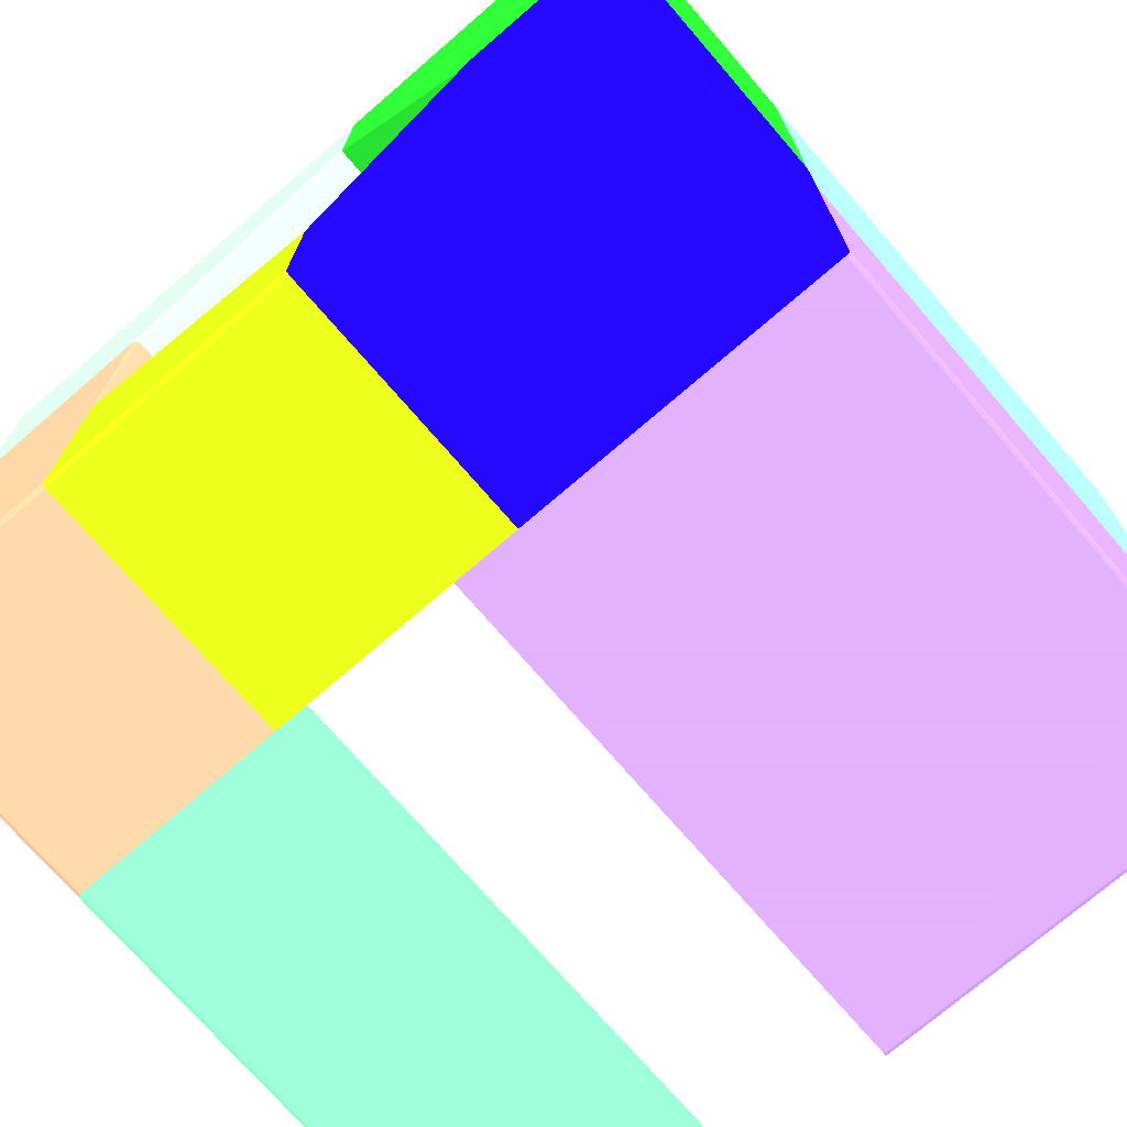
<metadata>
{"format":"obj","ext":"obj","renderer":"f3d","projection":"perspective","resolution":1024,"background":"white","views":[{"elev":-73.4,"azim":-139.2,"up":"+Z"}]}
</metadata>
<code>
o geometry_0
v 0.0398 0.04022 0.01363 0.5451 0.7137 0.6
v 0.04022 0.0398 0.01363 0.5451 0.7137 0.6
v 0.04022 0.01348 0.01363 0.5451 0.7137 0.6
v 0.04022 0.0398 0.0398 0.5451 0.7137 0.6
v 0.04022 0.01348 0.0398 0.5451 0.7137 0.6
v 0.04011 0.01348 0.04011 0.5451 0.7137 0.6
v 0.04011 0.0398 0.04011 0.5451 0.7137 0.6
v 0.0398 0.0398 0.04022 0.5451 0.7137 0.6
v 0.04007 0.04007 0.04007 0.5451 0.7137 0.6
v 0.04011 0.04011 0.0398 0.5451 0.7137 0.6
v 0.0398 0.04022 0.0398 0.5451 0.7137 0.6
v 0.0398 0.04011 0.04011 0.5451 0.7137 0.6
v -0.0003285 0.04011 0.04011 0.5451 0.7137 0.6
v -0.0003285 0.0398 0.04022 0.5451 0.7137 0.6
v -0.0003285 0.01348 0.04022 0.5451 0.7137 0.6
v 0.0398 0.01348 0.04022 0.5451 0.7137 0.6
v 0.0188 0.01348 0.01363 0.5451 0.7137 0.6
v 0.01899 0.04012 0.01363 0.5451 0.7137 0.6
v 0.0194 0.04022 0.01363 0.5451 0.7137 0.6
v -0.0062 0.04022 0.0226 0.5451 0.7137 0.6
v -0.006584 0.04021 0.0226 0.5451 0.7137 0.6
v -0.006584 0.04022 0.02299 0.5451 0.7137 0.6
v -0.006584 0.0401 0.02227 0.5451 0.7137 0.6
v -0.0058 0.04007 0.02194 0.5451 0.7137 0.6
v -0.006053 0.04002 0.02198 0.5451 0.7137 0.6
v 0.01881 0.0398 0.01363 0.5451 0.7137 0.6
v -0.006584 0.0398 0.02214 0.5451 0.7137 0.6
v -0.006584 0.0394 0.02213 0.5451 0.7137 0.6
v 0.0188 0.03942 0.01363 0.5451 0.7137 0.6
v -0.006584 0.01348 0.02213 0.5451 0.7137 0.6
v -0.006584 0.04022 0.0398 0.5451 0.7137 0.6
v -0.006584 0.01348 0.04022 0.5451 0.7137 0.6
v -0.006584 0.0398 0.04022 0.5451 0.7137 0.6
v -0.006584 0.04011 0.04011 0.5451 0.7137 0.6
v 0.04011 0.04011 0.01363 0.5451 0.7137 0.6
f 2 3 1
f 4 3 2
f 5 3 4
f 5 6 3
f 5 4 6
f 7 6 4
f 7 8 6
f 7 9 8
f 7 4 9
f 9 4 10
f 9 10 11
f 9 11 12
f 9 12 8
f 8 12 13
f 8 13 14
f 8 14 15
f 16 8 15
f 16 6 8
f 16 15 6
f 6 15 3
f 3 15 17
f 3 17 1
f 18 1 17
f 19 1 18
f 19 20 1
f 21 20 19
f 21 22 20
f 21 23 22
f 21 19 23
f 24 23 19
f 24 25 23
f 24 18 25
f 24 19 18
f 26 25 18
f 26 27 25
f 26 28 27
f 26 29 28
f 26 18 29
f 29 18 17
f 29 17 28
f 28 17 30
f 28 30 23
f 27 28 23
f 27 23 25
f 30 31 23
f 32 31 30
f 33 31 32
f 34 31 33
f 34 13 31
f 34 33 13
f 33 14 13
f 33 32 14
f 32 15 14
f 32 30 15
f 30 17 15
f 13 11 31
f 13 12 11
f 11 1 31
f 35 1 11
f 35 2 1
f 4 2 35
f 10 4 35
f 10 35 11
f 20 31 1
f 22 31 20
f 22 23 31
o geometry_1
v -0.04022 -0.0398 -0.0398 0.5412 0.4235 0.6431
v -0.04011 -0.0398 -0.04011 0.5412 0.4235 0.6431
v -0.04007 -0.04007 -0.04007 0.5412 0.4235 0.6431
v -0.04011 -0.04011 -0.0398 0.5412 0.4235 0.6431
v -0.04022 -0.0398 -0.00951 0.5412 0.4235 0.6431
v -0.04022 0.01347 -0.0398 0.5412 0.4235 0.6431
v -0.0398 -0.0398 -0.04022 0.5412 0.4235 0.6431
v -0.04011 0.01347 -0.04011 0.5412 0.4235 0.6431
v -0.0398 -0.04011 -0.04011 0.5412 0.4235 0.6431
v -0.0398 -0.04022 -0.0398 0.5412 0.4235 0.6431
v -0.04011 -0.04011 -0.00951 0.5412 0.4235 0.6431
v -0.04022 0.01347 -0.00951 0.5412 0.4235 0.6431
v -0.0003324 -0.0398 -0.04022 0.5412 0.4235 0.6431
v -0.0003324 -0.04001 -0.04014 0.5412 0.4235 0.6431
v -0.0398 0.01347 -0.04022 0.5412 0.4235 0.6431
v -0.0003324 -0.04011 -0.04011 0.5412 0.4235 0.6431
v -0.0398 -0.04022 -0.00951 0.5412 0.4235 0.6431
v -0.0003324 -0.04022 -0.0398 0.5412 0.4235 0.6431
v -0.01646 0.01347 -0.00951 0.5412 0.4235 0.6431
v -0.0003324 0.01347 -0.04022 0.5412 0.4235 0.6431
v -0.0003324 -0.04022 -0.00951 0.5412 0.4235 0.6431
v -0.0003324 0.01347 -0.02005 0.5412 0.4235 0.6431
v -0.0003324 0.01222 -0.00951 0.5412 0.4235 0.6431
f 36 37 38
f 36 38 39
f 36 39 46
f 36 46 40
f 36 40 47
f 36 47 41
f 36 41 43
f 36 43 37
f 37 42 38
f 37 43 50
f 37 50 42
f 38 42 44
f 38 44 45
f 38 45 39
f 39 45 52
f 39 52 46
f 40 46 52
f 40 52 56
f 40 56 58
f 40 58 54
f 40 54 47
f 41 47 54
f 41 54 57
f 41 57 55
f 41 55 50
f 41 50 43
f 42 48 49
f 42 49 44
f 42 50 55
f 42 55 48
f 44 49 51
f 44 51 53
f 44 53 45
f 45 53 56
f 45 56 52
f 48 55 57
f 48 57 58
f 48 58 56
f 48 56 53
f 48 53 51
f 48 51 49
f 54 58 57
o geometry_2
v -0.0003324 0.01347 0.04022 0.4353 0.8902 0.9608
v -0.0003324 0.01347 0.0201 0.4353 0.8902 0.9608
v -0.0398 0.01347 0.04022 0.4353 0.8902 0.9608
v -0.0003324 -0.0398 0.04022 0.4353 0.8902 0.9608
v -0.01646 0.01347 -0.00951 0.4353 0.8902 0.9608
v -0.0003324 0.01222 -0.00951 0.4353 0.8902 0.9608
v -0.04011 0.01347 0.04011 0.4353 0.8902 0.9608
v -0.0398 -0.0398 0.04022 0.4353 0.8902 0.9608
v -0.0003324 -0.04011 0.04011 0.4353 0.8902 0.9608
v -0.04022 0.01347 -0.00951 0.4353 0.8902 0.9608
v -0.0003324 -0.04022 -0.00951 0.4353 0.8902 0.9608
v -0.04022 0.01347 0.0398 0.4353 0.8902 0.9608
v -0.04011 -0.0398 0.04011 0.4353 0.8902 0.9608
v -0.04007 -0.04007 0.04007 0.4353 0.8902 0.9608
v -0.0398 -0.04011 0.04011 0.4353 0.8902 0.9608
v -0.0003324 -0.04022 0.0398 0.4353 0.8902 0.9608
v -0.04022 -0.0398 -0.00951 0.4353 0.8902 0.9608
v -0.0398 -0.04022 -0.00951 0.4353 0.8902 0.9608
v -0.04022 -0.0398 0.0398 0.4353 0.8902 0.9608
v -0.04011 -0.04011 0.0398 0.4353 0.8902 0.9608
v -0.0398 -0.04022 0.0398 0.4353 0.8902 0.9608
v -0.04011 -0.04011 -0.00951 0.4353 0.8902 0.9608
f 59 60 63
f 59 63 68
f 59 68 70
f 59 70 65
f 59 65 61
f 59 61 66
f 59 66 62
f 59 62 67
f 59 67 74
f 59 74 69
f 59 69 64
f 59 64 60
f 60 64 63
f 61 65 71
f 61 71 66
f 62 66 73
f 62 73 67
f 63 64 69
f 63 69 76
f 63 76 80
f 63 80 75
f 63 75 68
f 65 70 77
f 65 77 71
f 66 71 72
f 66 72 73
f 67 73 79
f 67 79 74
f 68 75 77
f 68 77 70
f 69 74 79
f 69 79 76
f 71 77 72
f 72 78 79
f 72 79 73
f 72 77 78
f 75 80 78
f 75 78 77
f 76 79 78
f 76 78 80
o geometry_3
v 0.01509 -0.04022 -0.03979 0.3804 0.7882 0.5255
v 0.01509 -0.04011 -0.04011 0.3804 0.7882 0.5255
v 0.0398 -0.04022 -0.03979 0.3804 0.7882 0.5255
v 0.01509 -0.04022 0.03979 0.3804 0.7882 0.5255
v 0.0398 -0.04011 -0.04011 0.3804 0.7882 0.5255
v 0.01509 -0.0398 -0.04022 0.3804 0.7882 0.5255
v 0.04007 -0.04007 -0.04007 0.3804 0.7882 0.5255
v 0.04011 -0.04011 -0.03979 0.3804 0.7882 0.5255
v 0.0398 -0.04022 0.03979 0.3804 0.7882 0.5255
v 0.01509 -0.04011 0.04011 0.3804 0.7882 0.5255
v 0.0398 -0.0398 -0.04022 0.3804 0.7882 0.5255
v 0.01509 0.01347 -0.04022 0.3804 0.7882 0.5255
v 0.04022 -0.0398 -0.03979 0.3804 0.7882 0.5255
v 0.04011 -0.0398 -0.04011 0.3804 0.7882 0.5255
v 0.04011 -0.04011 0.03979 0.3804 0.7882 0.5255
v 0.04007 -0.04007 0.04007 0.3804 0.7882 0.5255
v 0.0398 -0.04011 0.04011 0.3804 0.7882 0.5255
v 0.01509 -0.0398 0.04022 0.3804 0.7882 0.5255
v 0.0398 0.01347 -0.04022 0.3804 0.7882 0.5255
v 0.01509 0.01347 0.04022 0.3804 0.7882 0.5255
v 0.04022 0.01347 -0.03979 0.3804 0.7882 0.5255
v 0.04022 -0.0398 0.03979 0.3804 0.7882 0.5255
v 0.04011 0.01347 -0.04011 0.3804 0.7882 0.5255
v 0.04011 -0.0398 0.04011 0.3804 0.7882 0.5255
v 0.0398 -0.0398 0.04022 0.3804 0.7882 0.5255
v 0.0398 0.01347 0.04022 0.3804 0.7882 0.5255
v 0.04022 0.01347 0.03979 0.3804 0.7882 0.5255
v 0.04011 0.01347 0.04011 0.3804 0.7882 0.5255
f 81 82 85
f 81 85 83
f 81 83 89
f 81 89 84
f 81 84 90
f 81 90 98
f 81 98 100
f 81 100 92
f 81 92 86
f 81 86 82
f 82 86 91
f 82 91 85
f 83 85 87
f 83 87 88
f 83 88 95
f 83 95 89
f 84 89 97
f 84 97 90
f 85 91 87
f 86 92 99
f 86 99 91
f 87 93 88
f 87 91 94
f 87 94 93
f 88 93 102
f 88 102 95
f 89 95 96
f 89 96 97
f 90 97 105
f 90 105 98
f 91 99 103
f 91 103 94
f 92 100 106
f 92 106 108
f 92 108 107
f 92 107 101
f 92 101 103
f 92 103 99
f 93 94 103
f 93 103 101
f 93 101 107
f 93 107 102
f 95 102 96
f 96 104 105
f 96 105 97
f 96 102 104
f 98 105 106
f 98 106 100
f 102 107 108
f 102 108 104
f 104 108 106
f 104 106 105
o geometry_4
v -0.0003285 0.01348 -0.04022 0.5647 0.9255 0.07059
v -0.006997 0.0398 -0.04022 0.5647 0.9255 0.07059
v 0.01852 0.0398 -0.04022 0.5647 0.9255 0.07059
v -0.006997 0.04011 -0.04011 0.5647 0.9255 0.07059
v -0.006997 0.01348 -0.02224 0.5647 0.9255 0.07059
v -0.006997 0.01348 -0.04022 0.5647 0.9255 0.07059
v 0.01852 0.01348 -0.01369 0.5647 0.9255 0.07059
v 0.01852 0.0394 -0.01369 0.5647 0.9255 0.07059
v 0.01852 0.01348 -0.0402 0.5647 0.9255 0.07059
v 0.01852 0.01348 -0.04022 0.5647 0.9255 0.07059
v 0.01852 0.04022 -0.0146 0.5647 0.9255 0.07059
v 0.01852 0.0401 -0.01383 0.5647 0.9255 0.07059
v 0.01852 0.0398 -0.01371 0.5647 0.9255 0.07059
v -0.006997 0.0398 -0.02225 0.5647 0.9255 0.07059
v -0.006063 0.04003 -0.02198 0.5647 0.9255 0.07059
v -0.006997 0.04007 -0.02233 0.5647 0.9255 0.07059
v 0.01315 0.04002 -0.01558 0.5647 0.9255 0.07059
v -0.006997 0.04018 -0.0226 0.5647 0.9255 0.07059
v -0.006997 0.04022 -0.023 0.5647 0.9255 0.07059
v -0.0066 0.04021 -0.0226 0.5647 0.9255 0.07059
v 0.0174 0.04021 -0.0146 0.5647 0.9255 0.07059
v 0.01852 0.0402 -0.0142 0.5647 0.9255 0.07059
v 0.0178 0.04022 -0.0146 0.5647 0.9255 0.07059
v 0.0166 0.04022 -0.015 0.5647 0.9255 0.07059
v 0.01852 0.04022 -0.0398 0.5647 0.9255 0.07059
v -0.0066 0.04022 -0.0398 0.5647 0.9255 0.07059
v -0.006997 0.04022 -0.0398 0.5647 0.9255 0.07059
v 0.01852 0.04011 -0.04011 0.5647 0.9255 0.07059
v -0.006997 0.0394 -0.02224 0.5647 0.9255 0.07059
f 110 111 109
f 110 112 111
f 110 113 112
f 114 113 110
f 115 113 114
f 115 116 113
f 115 117 116
f 115 109 117
f 115 114 109
f 114 110 109
f 118 117 109
f 118 111 117
f 118 109 111
f 117 111 116
f 119 116 111
f 120 116 119
f 121 116 120
f 121 122 116
f 123 122 121
f 123 124 122
f 123 120 124
f 125 120 123
f 125 121 120
f 125 123 121
f 126 124 120
f 126 127 124
f 126 128 127
f 126 129 128
f 126 120 129
f 130 129 120
f 131 129 130
f 131 128 129
f 131 132 128
f 131 119 132
f 131 130 119
f 130 120 119
f 132 119 127
f 132 127 128
f 127 119 133
f 134 127 133
f 135 127 134
f 135 112 127
f 135 134 112
f 134 133 112
f 136 112 133
f 136 111 112
f 136 133 111
f 133 119 111
f 127 112 124
f 124 112 113
f 137 124 113
f 122 124 137
f 122 137 116
f 137 113 116
o geometry_5
v -0.006997 0.0394 -0.02224 0.08627 0.01961 0.8314
v -0.006997 0.01348 -0.02224 0.08627 0.01961 0.8314
v -0.006997 0.0398 -0.02225 0.08627 0.01961 0.8314
v -0.02303 0.0394 -0.0001464 0.08627 0.01961 0.8314
v -0.006997 0.01348 -0.02225 0.08627 0.01961 0.8314
v -0.02303 0.01348 -0.0001464 0.08627 0.01961 0.8314
v -0.006997 0.04007 -0.02233 0.08627 0.01961 0.8314
v -0.02304 0.0398 -0.0001464 0.08627 0.01961 0.8314
v -0.006997 0.01348 -0.04022 0.08627 0.01961 0.8314
v -0.04022 0.01348 -0.0001464 0.08627 0.01961 0.8314
v -0.006997 0.04018 -0.0226 0.08627 0.01961 0.8314
v -0.02312 0.04007 -0.0001464 0.08627 0.01961 0.8314
v -0.02311 0.04003 -0.0001464 0.08627 0.01961 0.8314
v -0.0398 0.01348 -0.04022 0.08627 0.01961 0.8314
v -0.006997 0.0398 -0.04022 0.08627 0.01961 0.8314
v -0.04022 0.0398 -0.0001464 0.08627 0.01961 0.8314
v -0.04022 0.01348 -0.0398 0.08627 0.01961 0.8314
v -0.006997 0.04022 -0.023 0.08627 0.01961 0.8314
v -0.0234 0.04018 -0.0001464 0.08627 0.01961 0.8314
v -0.0398 0.0398 -0.04022 0.08627 0.01961 0.8314
v -0.04011 0.01348 -0.04011 0.08627 0.01961 0.8314
v -0.006997 0.04011 -0.04011 0.08627 0.01961 0.8314
v -0.007003 0.0398 -0.04022 0.08627 0.01961 0.8314
v -0.04011 0.04011 -0.0001464 0.08627 0.01961 0.8314
v -0.04022 0.0398 -0.0398 0.08627 0.01961 0.8314
v -0.006997 0.04022 -0.0394 0.08627 0.01961 0.8314
v -0.0238 0.04022 -0.0001464 0.08627 0.01961 0.8314
v -0.04011 0.0398 -0.04011 0.08627 0.01961 0.8314
v -0.04007 0.04007 -0.04007 0.08627 0.01961 0.8314
v -0.0398 0.04011 -0.04011 0.08627 0.01961 0.8314
v -0.0398 0.04022 -0.0398 0.08627 0.01961 0.8314
v -0.007003 0.04022 -0.0398 0.08627 0.01961 0.8314
v -0.006997 0.04022 -0.0398 0.08627 0.01961 0.8314
v -0.0398 0.04022 -0.0001464 0.08627 0.01961 0.8314
v -0.04011 0.04011 -0.0398 0.08627 0.01961 0.8314
f 138 139 142
f 138 142 146
f 138 146 152
f 138 152 159
f 138 159 170
f 138 170 163
f 138 163 155
f 138 155 148
f 138 148 144
f 138 144 140
f 138 140 141
f 138 141 143
f 138 143 139
f 139 143 142
f 140 144 145
f 140 145 141
f 141 145 150
f 141 150 149
f 141 149 156
f 141 156 164
f 141 164 171
f 141 171 161
f 141 161 153
f 141 153 147
f 141 147 143
f 142 143 147
f 142 147 154
f 142 154 158
f 142 158 151
f 142 151 146
f 144 148 149
f 144 149 150
f 144 150 145
f 146 151 157
f 146 157 160
f 146 160 152
f 147 153 162
f 147 162 154
f 148 155 156
f 148 156 149
f 151 158 165
f 151 165 157
f 152 160 159
f 153 161 172
f 153 172 162
f 154 162 165
f 154 165 158
f 155 163 169
f 155 169 168
f 155 168 171
f 155 171 164
f 155 164 156
f 157 165 166
f 157 166 167
f 157 167 159
f 157 159 160
f 159 167 168
f 159 168 169
f 159 169 170
f 161 171 168
f 161 168 172
f 162 172 166
f 162 166 165
f 163 170 169
f 166 172 168
f 166 168 167
o geometry_6
v -0.0003285 -0.04022 -0.03979 0.7765 0.8667 0.9765
v -0.0003285 -0.04011 -0.04011 0.7765 0.8667 0.9765
v 0.01509 -0.04022 -0.03979 0.7765 0.8667 0.9765
v -0.0003285 -0.04022 0.01406 0.7765 0.8667 0.9765
v 0.01509 -0.04011 -0.04011 0.7765 0.8667 0.9765
v -0.0003285 -0.0398 -0.04022 0.7765 0.8667 0.9765
v 0.01509 -0.04022 0.01406 0.7765 0.8667 0.9765
v -0.0003285 0.01222 0.01406 0.7765 0.8667 0.9765
v 0.01509 -0.0398 -0.04022 0.7765 0.8667 0.9765
v -0.0003285 0.01347 -0.04022 0.7765 0.8667 0.9765
v 0.01509 0.01222 0.01406 0.7765 0.8667 0.9765
v 0.01509 0.01347 -0.01492 0.7765 0.8667 0.9765
v 0.01506 0.01347 -0.01493 0.7765 0.8667 0.9765
v 0.0122 0.01347 -0.01588 0.7765 0.8667 0.9765
v 0.001112 0.01347 -0.01957 0.7765 0.8667 0.9765
v -3.578e-05 0.01347 -0.01995 0.7765 0.8667 0.9765
v -0.0003209 0.01347 -0.02004 0.7765 0.8667 0.9765
v -0.0003285 0.01347 -0.02005 0.7765 0.8667 0.9765
v 0.01509 0.01347 -0.04022 0.7765 0.8667 0.9765
f 173 174 177
f 173 177 175
f 173 175 179
f 173 179 176
f 173 176 180
f 173 180 190
f 173 190 182
f 173 182 178
f 173 178 174
f 174 178 181
f 174 181 177
f 175 177 181
f 175 181 191
f 175 191 184
f 175 184 183
f 175 183 179
f 176 179 183
f 176 183 180
f 178 182 191
f 178 191 181
f 180 184 185
f 180 185 186
f 180 186 187
f 180 187 188
f 180 188 189
f 180 189 190
f 180 183 184
f 182 190 189
f 182 189 188
f 182 188 187
f 182 187 186
f 182 186 185
f 182 185 184
f 182 184 191
o geometry_7
v 0.01509 0.01347 0.04022 0.7961 0.4588 0.7804
v 0.01509 0.01347 0.0151 0.7961 0.4588 0.7804
v -0.0003285 0.01347 0.04022 0.7961 0.4588 0.7804
v 0.01509 -0.0398 0.04022 0.7961 0.4588 0.7804
v 0.01475 0.01347 0.01521 0.7961 0.4588 0.7804
v 0.01509 0.01222 0.01406 0.7961 0.4588 0.7804
v -0.0003285 0.01222 0.01406 0.7961 0.4588 0.7804
v -0.0003285 0.01347 0.02011 0.7961 0.4588 0.7804
v -0.0003285 -0.0398 0.04022 0.7961 0.4588 0.7804
v 0.01509 -0.04011 0.04011 0.7961 0.4588 0.7804
v 0.01255 0.01347 0.01592 0.7961 0.4588 0.7804
v 0.01509 -0.04022 0.01406 0.7961 0.4588 0.7804
v -2.58e-06 0.01347 0.02 0.7961 0.4588 0.7804
v 0.001729 0.01347 0.01944 0.7961 0.4588 0.7804
v 0.008448 0.01347 0.01725 0.7961 0.4588 0.7804
v -0.0003285 -0.04022 0.01406 0.7961 0.4588 0.7804
v -0.0003285 -0.04011 0.04011 0.7961 0.4588 0.7804
v 0.01509 -0.04022 0.0398 0.7961 0.4588 0.7804
v -0.0003285 -0.04022 0.0398 0.7961 0.4588 0.7804
f 192 193 196
f 192 196 202
f 192 202 206
f 192 206 205
f 192 205 204
f 192 204 199
f 192 199 194
f 192 194 200
f 192 200 195
f 192 195 201
f 192 201 209
f 192 209 203
f 192 203 197
f 192 197 193
f 193 197 198
f 193 198 196
f 194 199 198
f 194 198 207
f 194 207 210
f 194 210 208
f 194 208 200
f 195 200 208
f 195 208 201
f 196 198 202
f 197 203 207
f 197 207 198
f 198 199 204
f 198 204 205
f 198 205 206
f 198 206 202
f 201 208 210
f 201 210 209
f 203 209 210
f 203 210 207
o geometry_8
v -0.006584 0.0398 0.04022 0.1176 0.6392 0.1412
v -0.006584 0.01348 0.04022 0.1176 0.6392 0.1412
v -0.006584 0.04011 0.04011 0.1176 0.6392 0.1412
v -0.0398 0.0398 0.04022 0.1176 0.6392 0.1412
v -0.0398 0.01348 0.04022 0.1176 0.6392 0.1412
v -0.006584 0.01348 0.02213 0.1176 0.6392 0.1412
v -0.006584 0.04011 0.0401 0.1176 0.6392 0.1412
v -0.0398 0.04011 0.04011 0.1176 0.6392 0.1412
v -0.04007 0.04007 0.04007 0.1176 0.6392 0.1412
v -0.04011 0.0398 0.04011 0.1176 0.6392 0.1412
v -0.04011 0.01348 0.04011 0.1176 0.6392 0.1412
v -0.006584 0.0394 0.02213 0.1176 0.6392 0.1412
v -0.02302 0.01348 -0.0001424 0.1176 0.6392 0.1412
v -0.006584 0.04022 0.0398 0.1176 0.6392 0.1412
v -0.0398 0.04022 0.0398 0.1176 0.6392 0.1412
v -0.04011 0.04011 0.0398 0.1176 0.6392 0.1412
v -0.04022 0.0398 0.0398 0.1176 0.6392 0.1412
v -0.0402 0.01348 0.03986 0.1176 0.6392 0.1412
v -0.006584 0.0398 0.02214 0.1176 0.6392 0.1412
v -0.02302 0.0394 -0.0001424 0.1176 0.6392 0.1412
v -0.04022 0.01348 -0.0001424 0.1176 0.6392 0.1412
v -0.006584 0.04022 0.02298 0.1176 0.6392 0.1412
v -0.0398 0.04022 -0.0001424 0.1176 0.6392 0.1412
v -0.04011 0.04011 -0.0001424 0.1176 0.6392 0.1412
v -0.0402 0.03984 -0.0001424 0.1176 0.6392 0.1412
v -0.04022 0.01348 0.0398 0.1176 0.6392 0.1412
v -0.04022 0.0398 -0.0001424 0.1176 0.6392 0.1412
v -0.006584 0.04009 0.02227 0.1176 0.6392 0.1412
v -0.02304 0.0398 -0.0001424 0.1176 0.6392 0.1412
v -0.02311 0.04003 -0.0001424 0.1176 0.6392 0.1412
v -0.006584 0.04021 0.0226 0.1176 0.6392 0.1412
v -0.0238 0.04022 -0.0001424 0.1176 0.6392 0.1412
v -0.006584 0.0401 0.02227 0.1176 0.6392 0.1412
v -0.02313 0.04007 -0.0001424 0.1176 0.6392 0.1412
v -0.006584 0.04021 0.02258 0.1176 0.6392 0.1412
v -0.0234 0.04018 -0.0001424 0.1176 0.6392 0.1412
v -0.02345 0.04019 -0.0001424 0.1176 0.6392 0.1412
f 211 212 216
f 211 216 222
f 211 222 229
f 211 229 238
f 211 238 243
f 211 243 245
f 211 245 241
f 211 241 232
f 211 232 224
f 211 224 217
f 211 217 213
f 211 213 218
f 211 218 214
f 211 214 215
f 211 215 212
f 212 215 221
f 212 221 228
f 212 228 236
f 212 236 231
f 212 231 223
f 212 223 216
f 213 217 218
f 214 218 219
f 214 219 220
f 214 220 221
f 214 221 215
f 216 223 230
f 216 230 222
f 217 224 225
f 217 225 218
f 218 225 219
f 219 225 226
f 219 226 227
f 219 227 220
f 220 227 228
f 220 228 221
f 222 230 229
f 223 231 237
f 223 237 235
f 223 235 234
f 223 234 233
f 223 233 242
f 223 242 247
f 223 247 246
f 223 246 244
f 223 244 240
f 223 240 239
f 223 239 230
f 224 232 242
f 224 242 233
f 224 233 225
f 225 233 234
f 225 234 226
f 226 234 235
f 226 235 227
f 227 236 228
f 227 235 237
f 227 237 231
f 227 231 236
f 229 230 239
f 229 239 240
f 229 240 238
f 232 241 242
f 238 240 243
f 240 244 243
f 241 245 244
f 241 244 246
f 241 246 247
f 241 247 242
f 243 244 245
o geometry_9
v 0.01853 0.01348 -0.04022 0.9412 0.5216 0.4118
v 0.0398 0.01348 -0.04022 0.9412 0.5216 0.4118
v 0.01853 0.01348 -0.04019 0.9412 0.5216 0.4118
v 0.01853 0.01348 -0.04022 0.9412 0.5216 0.4118
v 0.0398 0.0398 -0.04022 0.9412 0.5216 0.4118
v 0.04011 0.01348 -0.04011 0.9412 0.5216 0.4118
v 0.01853 0.01348 -0.01369 0.9412 0.5216 0.4118
v 0.01853 0.0398 -0.04022 0.9412 0.5216 0.4118
v 0.0398 0.04011 -0.04011 0.9412 0.5216 0.4118
v 0.04007 0.04007 -0.04007 0.9412 0.5216 0.4118
v 0.04011 0.0398 -0.04011 0.9412 0.5216 0.4118
v 0.04022 0.01348 -0.0398 0.9412 0.5216 0.4118
v 0.01853 0.03942 -0.01369 0.9412 0.5216 0.4118
v 0.0188 0.01348 0.01363 0.9412 0.5216 0.4118
v 0.01853 0.04011 -0.04011 0.9412 0.5216 0.4118
v 0.01853 0.04013 -0.04005 0.9412 0.5216 0.4118
v 0.0398 0.04022 -0.0398 0.9412 0.5216 0.4118
v 0.04011 0.04011 -0.0398 0.9412 0.5216 0.4118
v 0.04022 0.0398 -0.0398 0.9412 0.5216 0.4118
v 0.04022 0.01348 0.01363 0.9412 0.5216 0.4118
v 0.01853 0.0398 -0.0137 0.9412 0.5216 0.4118
v 0.0188 0.0394 0.01363 0.9412 0.5216 0.4118
v 0.01853 0.04022 -0.0398 0.9412 0.5216 0.4118
v 0.0398 0.04022 0.01363 0.9412 0.5216 0.4118
v 0.04011 0.04011 0.01363 0.9412 0.5216 0.4118
v 0.04022 0.0398 0.01363 0.9412 0.5216 0.4118
v 0.01853 0.0401 -0.01383 0.9412 0.5216 0.4118
v 0.01881 0.0398 0.01363 0.9412 0.5216 0.4118
v 0.01853 0.04022 -0.0146 0.9412 0.5216 0.4118
v 0.0194 0.04022 0.01363 0.9412 0.5216 0.4118
v 0.01853 0.0402 -0.0142 0.9412 0.5216 0.4118
v 0.01892 0.03999 0.01363 0.9412 0.5216 0.4118
v 0.0188 0.04 0.007634 0.9412 0.5216 0.4118
v 0.01899 0.04012 0.01363 0.9412 0.5216 0.4118
v 0.01914 0.04016 0.01363 0.9412 0.5216 0.4118
f 248 249 253
f 248 253 259
f 248 259 267
f 248 267 261
f 248 261 254
f 248 254 250
f 248 250 251
f 248 251 255
f 248 255 252
f 248 252 249
f 249 252 258
f 249 258 253
f 250 254 260
f 250 260 268
f 250 268 274
f 250 274 278
f 250 278 276
f 250 276 270
f 250 270 263
f 250 263 262
f 250 262 255
f 250 255 251
f 252 255 262
f 252 262 256
f 252 256 257
f 252 257 258
f 253 258 266
f 253 266 259
f 254 261 269
f 254 269 260
f 256 262 263
f 256 263 264
f 256 264 257
f 257 264 265
f 257 265 266
f 257 266 258
f 259 266 273
f 259 273 267
f 260 269 268
f 261 267 273
f 261 273 272
f 261 272 271
f 261 271 277
f 261 277 282
f 261 282 281
f 261 281 279
f 261 279 275
f 261 275 269
f 263 270 264
f 264 270 276
f 264 276 277
f 264 277 271
f 264 271 272
f 264 272 265
f 265 272 273
f 265 273 266
f 268 269 274
f 269 275 274
f 274 275 278
f 275 279 280
f 275 280 276
f 275 276 278
f 276 280 281
f 276 281 282
f 276 282 277
f 279 281 280

</code>
